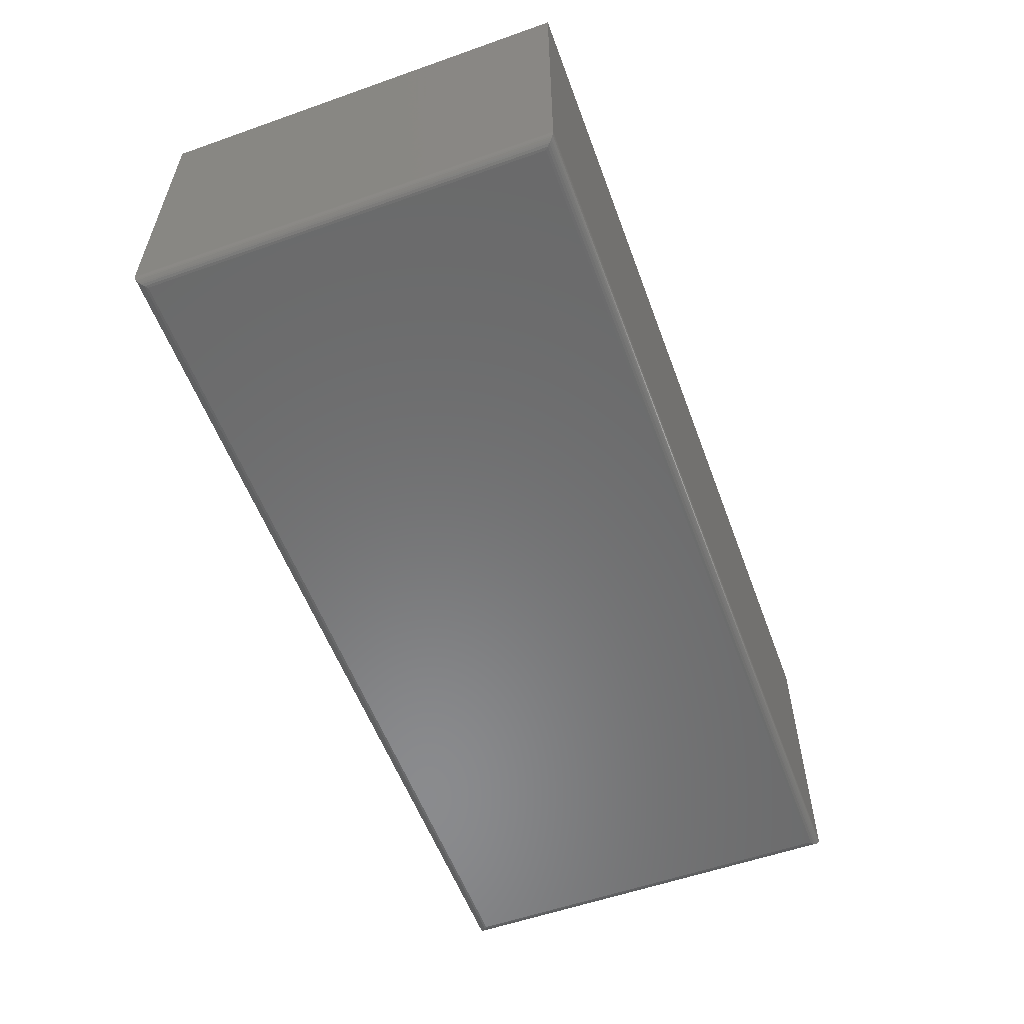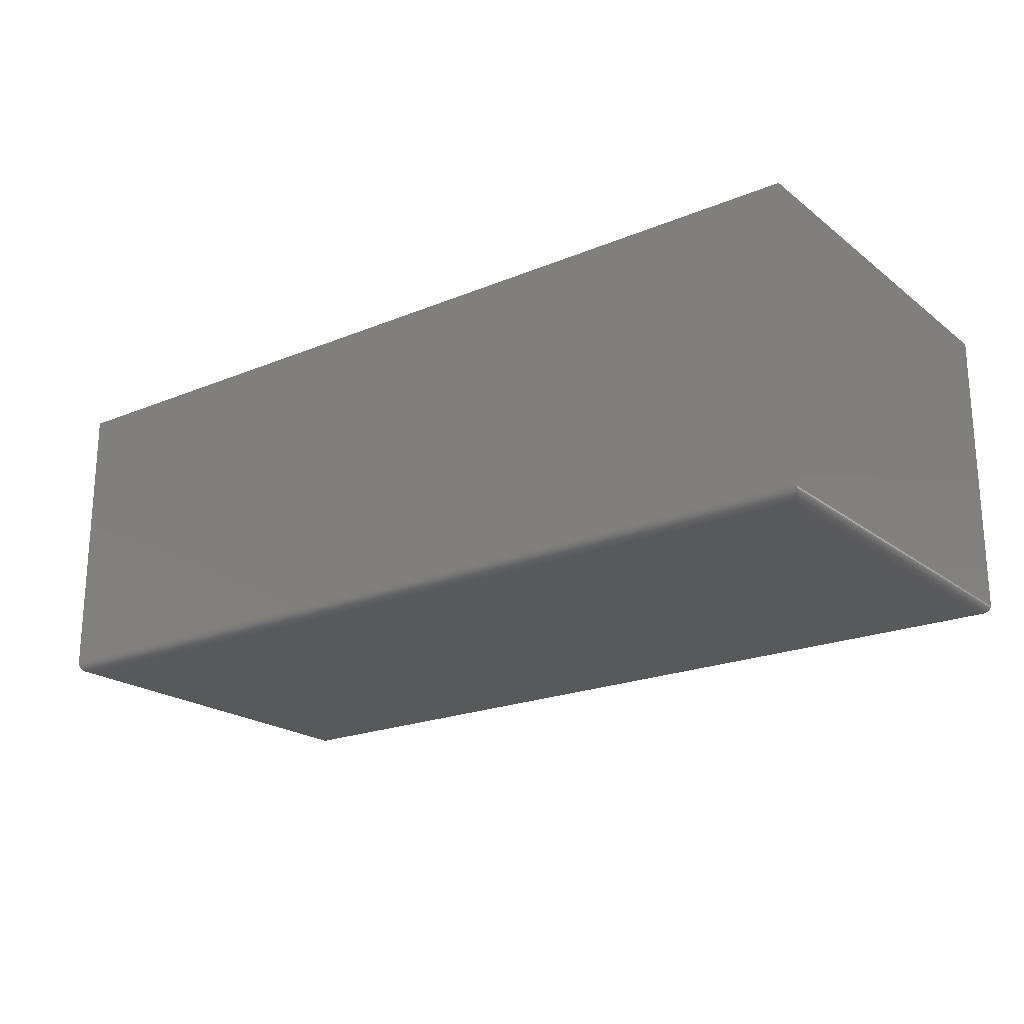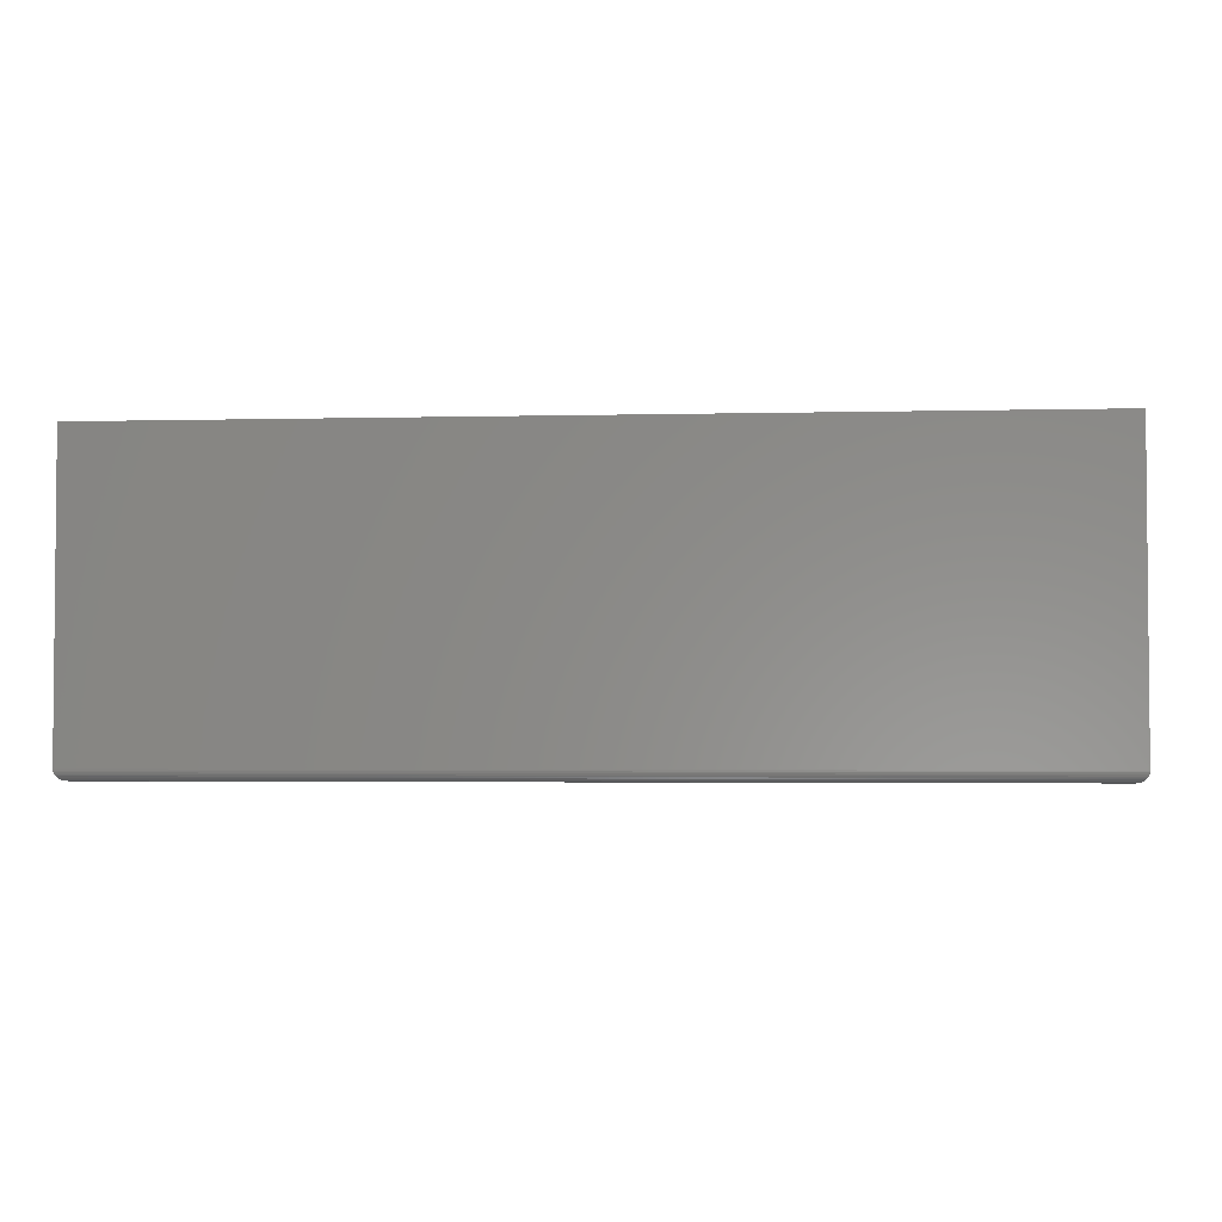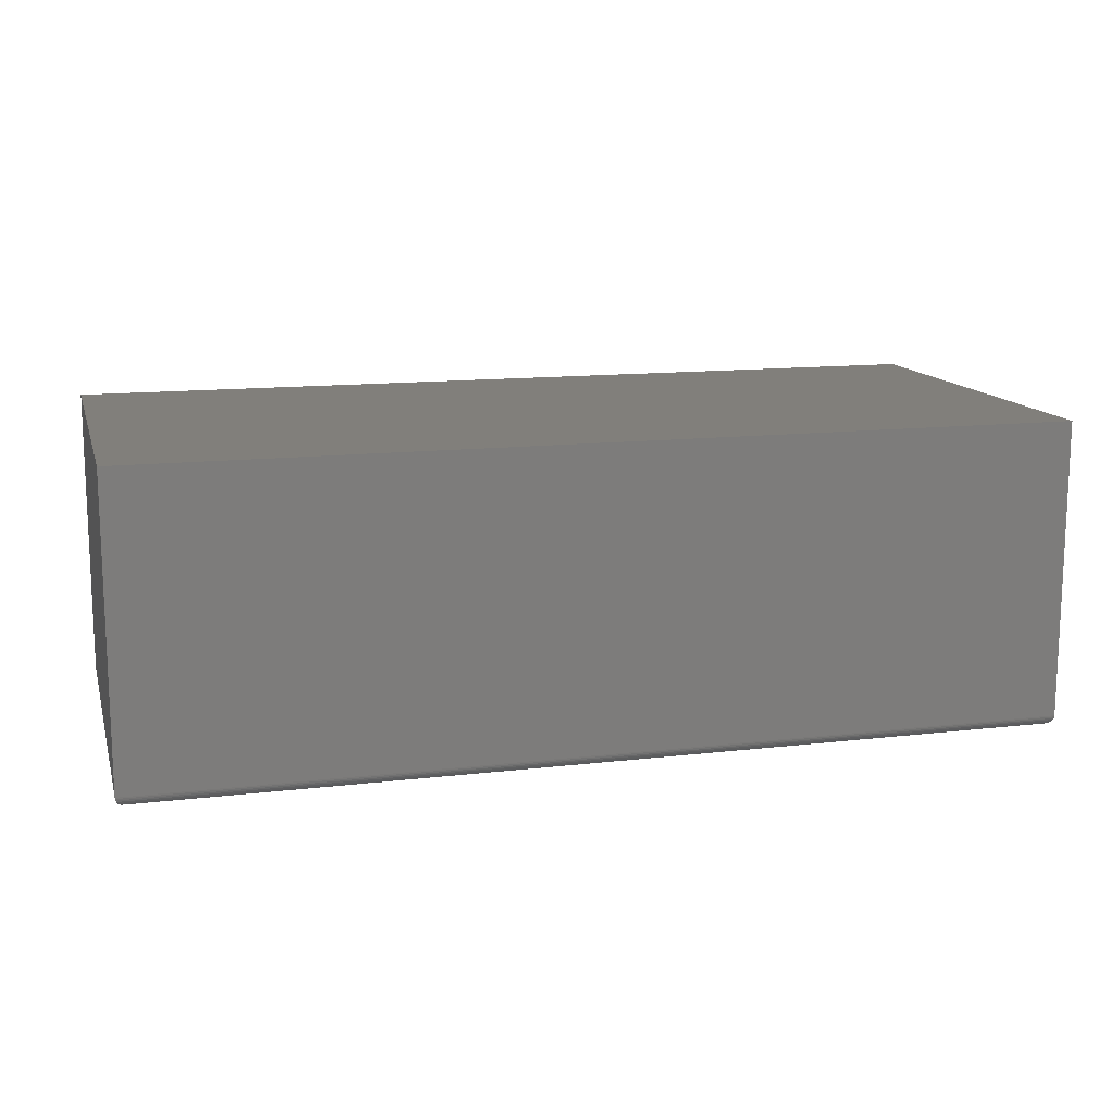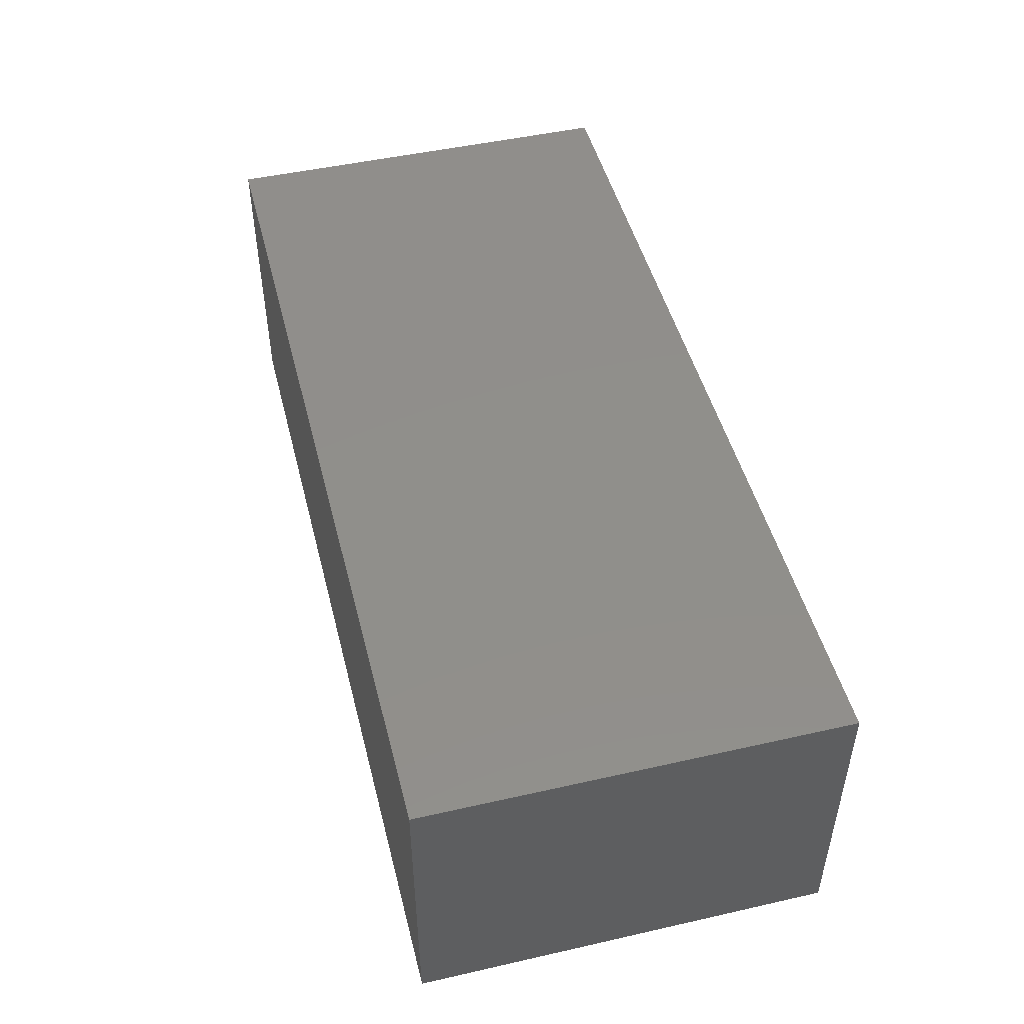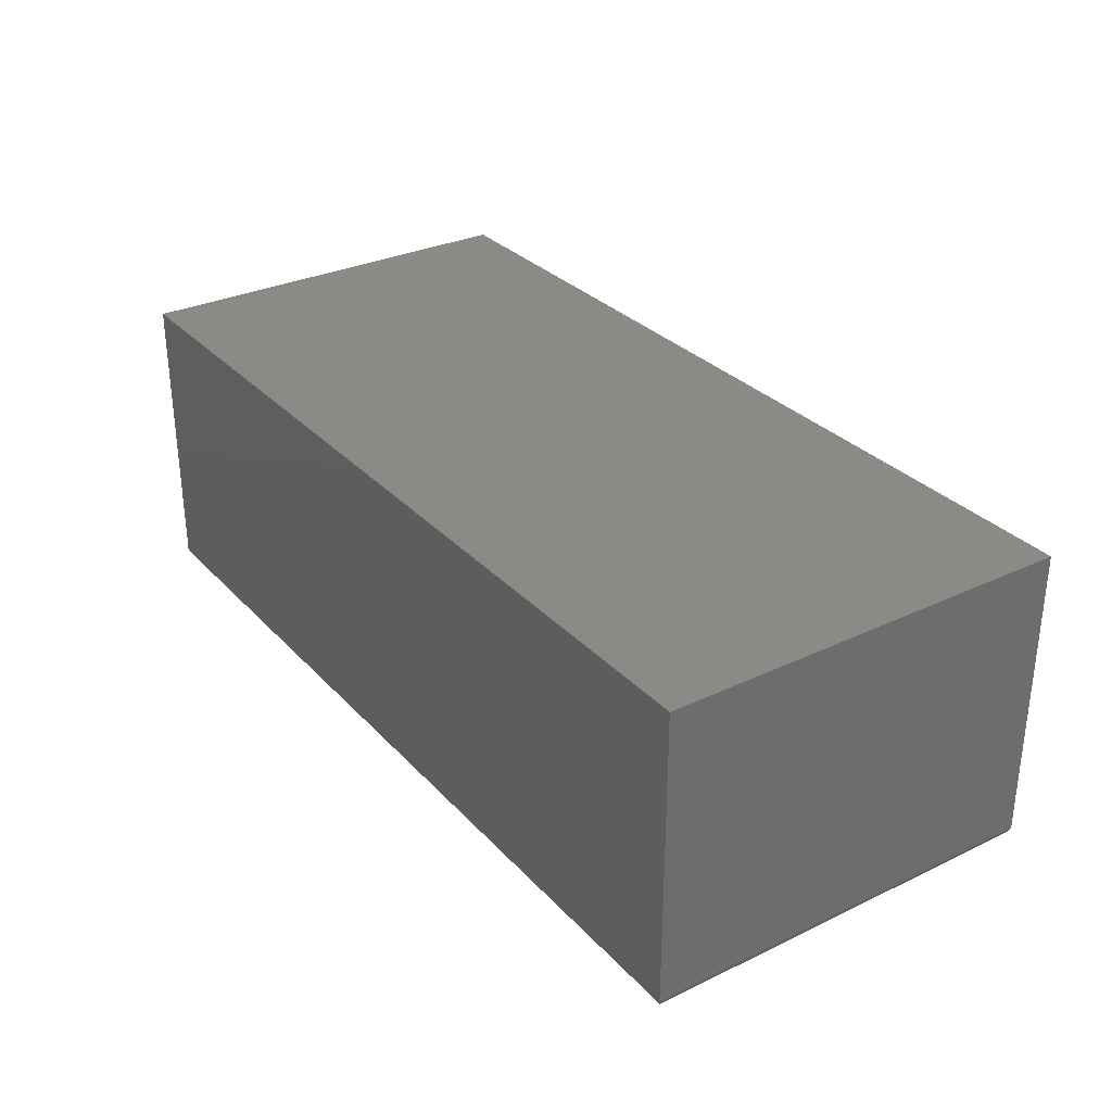
<metadata>
{"format":"stl","ext":"stl","renderer":"f3d","projection":"perspective","resolution":1024,"background":"white","views":[{"elev":-56.6,"azim":-69.8,"up":"+Z"},{"elev":-21.0,"azim":36.6,"up":"+Z"},{"elev":-3.0,"azim":-175.1,"up":"+Z"},{"elev":13.3,"azim":165.1,"up":"+Z"},{"elev":48.2,"azim":75.8,"up":"+Z"},{"elev":30.6,"azim":-124.4,"up":"+Z"}]}
</metadata>
<code>
# stl→obj: 44 verts, 84 faces
v -0.6637 -0.2653 0
v -0.6637 0.316 0
v 0.6558 -0.2653 0
v 0.6558 0.316 0
v -0.6794 0.3317 0.4531
v -0.6794 0.3317 0.01562
v -0.6794 -0.2809 0.4531
v -0.6794 -0.2809 0.01562
v 0.6715 0.3317 0.4531
v 0.6715 0.3317 0.01562
v 0.6715 -0.2809 0.4531
v 0.6715 -0.2809 0.01562
v 0.6595 -0.269 0.0004375
v -0.6674 -0.269 0.0004375
v 0.663 -0.2725 0.001752
v -0.6709 -0.2725 0.001752
v 0.6652 -0.2746 0.003078
v -0.673 -0.2746 0.003078
v 0.667 -0.2765 0.004736
v -0.6749 -0.2765 0.004736
v 0.6687 -0.2781 0.006684
v -0.6765 -0.2781 0.006684
v 0.6699 -0.2794 0.008871
v 0.6713 -0.2808 0.01369
v -0.6792 -0.2808 0.01369
v 0.6708 -0.2803 0.01123
v -0.6787 -0.2803 0.01123
v -0.6778 -0.2794 0.008871
v -0.6674 0.3197 0.0004375
v -0.6709 0.3232 0.001752
v -0.673 0.3253 0.003078
v -0.6749 0.3272 0.004736
v -0.6765 0.3289 0.006684
v -0.6792 0.3315 0.01369
v -0.6787 0.331 0.01123
v -0.6778 0.3301 0.008871
v 0.6595 0.3197 0.0004375
v 0.663 0.3232 0.001752
v 0.6652 0.3253 0.003078
v 0.667 0.3272 0.004736
v 0.6687 0.3289 0.006684
v 0.6713 0.3315 0.01369
v 0.6708 0.331 0.01123
v 0.6699 0.3301 0.008871
f 1 2 3
f 3 2 4
f 5 6 7
f 7 6 8
f 9 10 5
f 5 10 6
f 11 12 9
f 9 12 10
f 7 8 11
f 11 8 12
f 1 13 14
f 1 3 13
f 14 13 15
f 14 15 16
f 16 15 17
f 16 17 18
f 18 17 19
f 18 19 20
f 20 19 21
f 20 21 22
f 22 21 23
f 12 8 24
f 24 8 25
f 24 25 26
f 26 25 27
f 26 27 23
f 23 27 28
f 23 28 22
f 2 14 29
f 2 1 14
f 29 14 16
f 29 16 30
f 30 16 18
f 30 18 31
f 31 18 20
f 31 20 32
f 32 20 22
f 32 22 33
f 33 22 28
f 8 6 25
f 25 6 34
f 25 34 27
f 27 34 35
f 27 35 28
f 28 35 36
f 28 36 33
f 4 29 37
f 4 2 29
f 37 29 30
f 37 30 38
f 38 30 31
f 38 31 39
f 39 31 32
f 39 32 40
f 40 32 33
f 40 33 41
f 41 33 36
f 6 10 34
f 34 10 42
f 34 42 35
f 35 42 43
f 35 43 36
f 36 43 44
f 36 44 41
f 3 37 13
f 3 4 37
f 13 37 38
f 13 38 15
f 15 38 39
f 15 39 17
f 17 39 40
f 17 40 19
f 19 40 41
f 19 41 21
f 21 41 44
f 10 12 42
f 42 12 24
f 42 24 43
f 43 24 26
f 43 26 44
f 44 26 23
f 44 23 21
f 7 11 5
f 5 11 9

</code>
